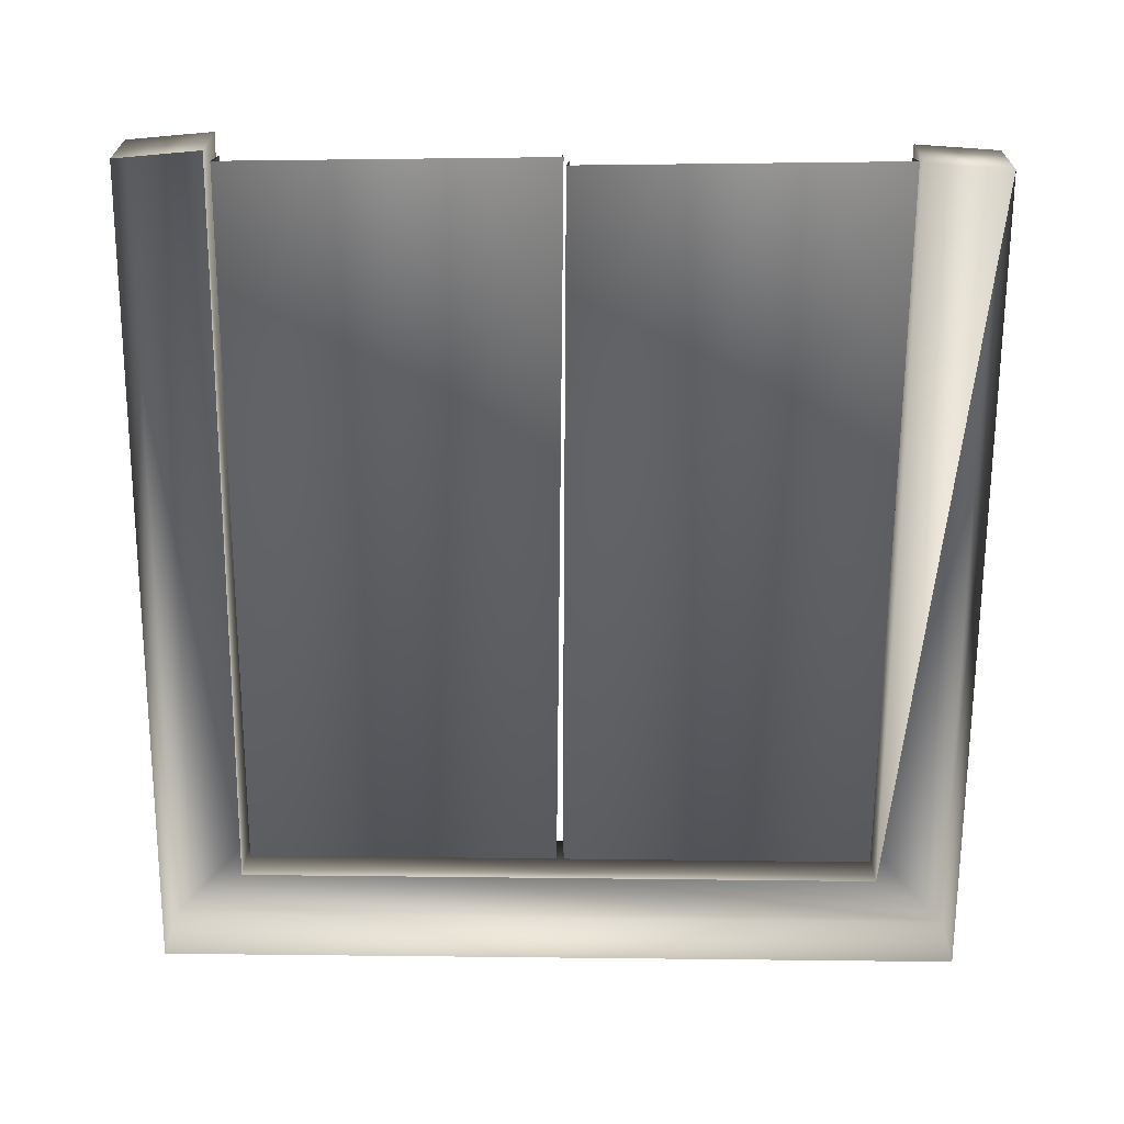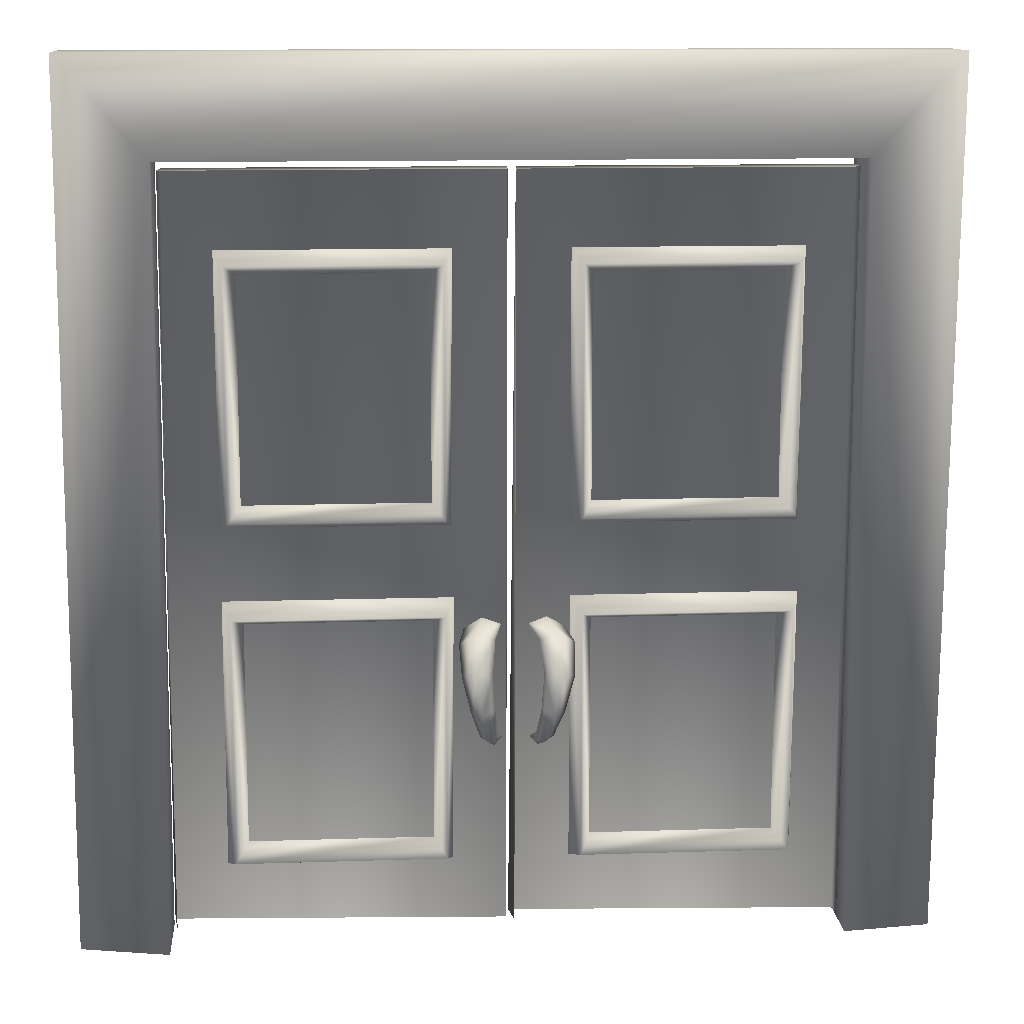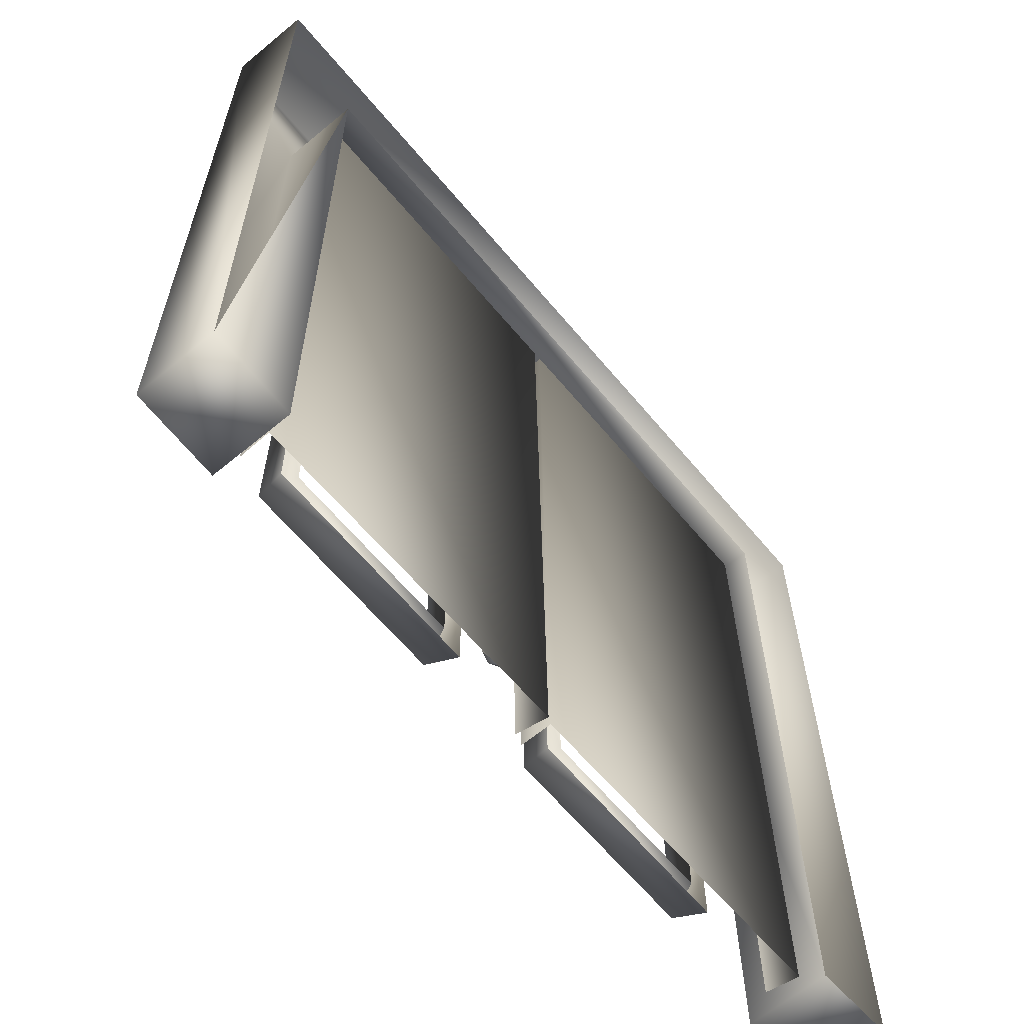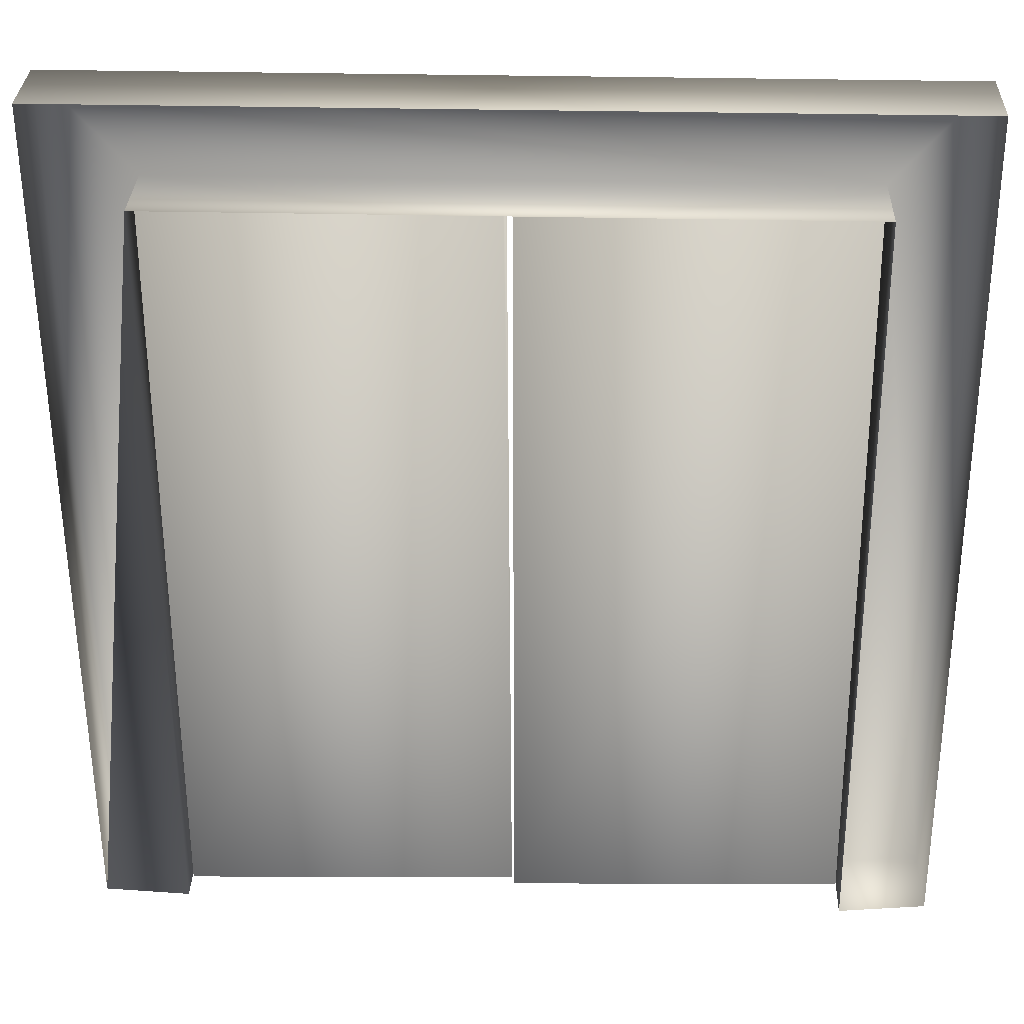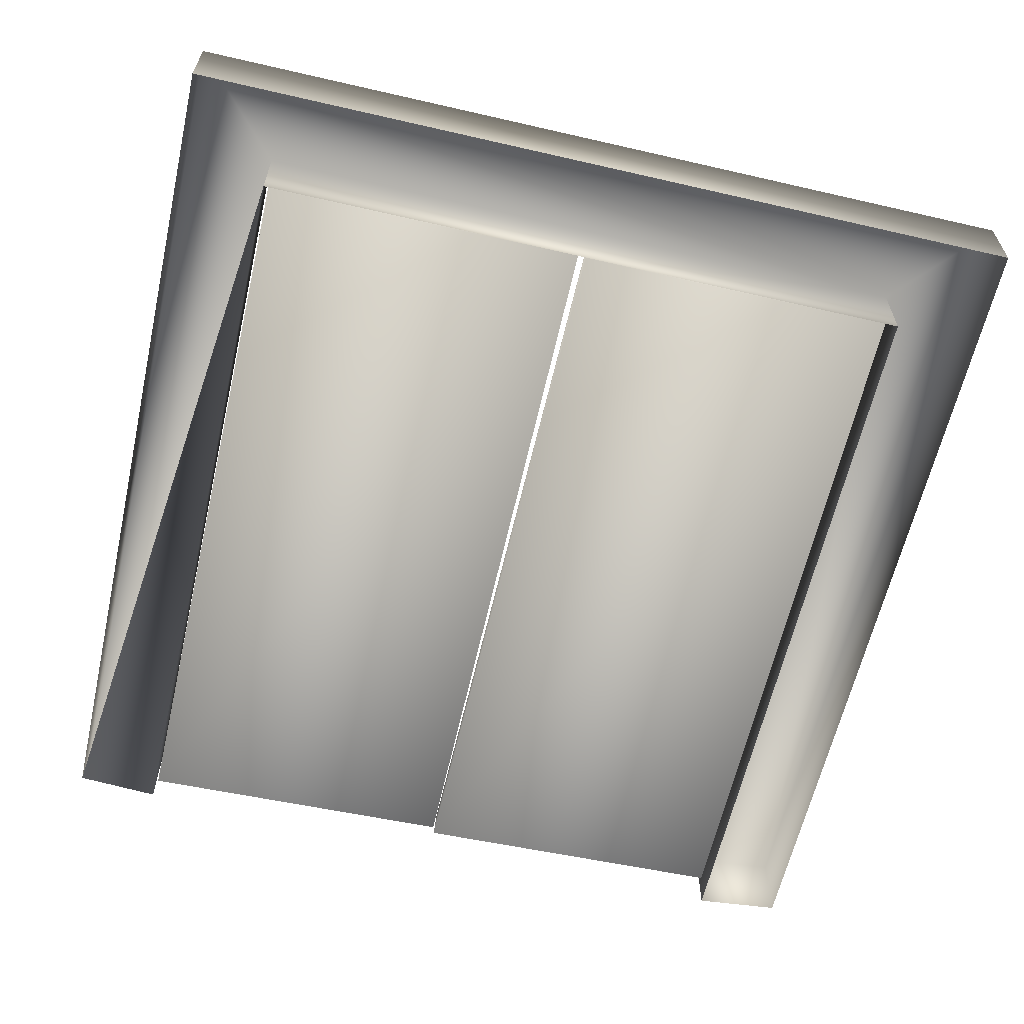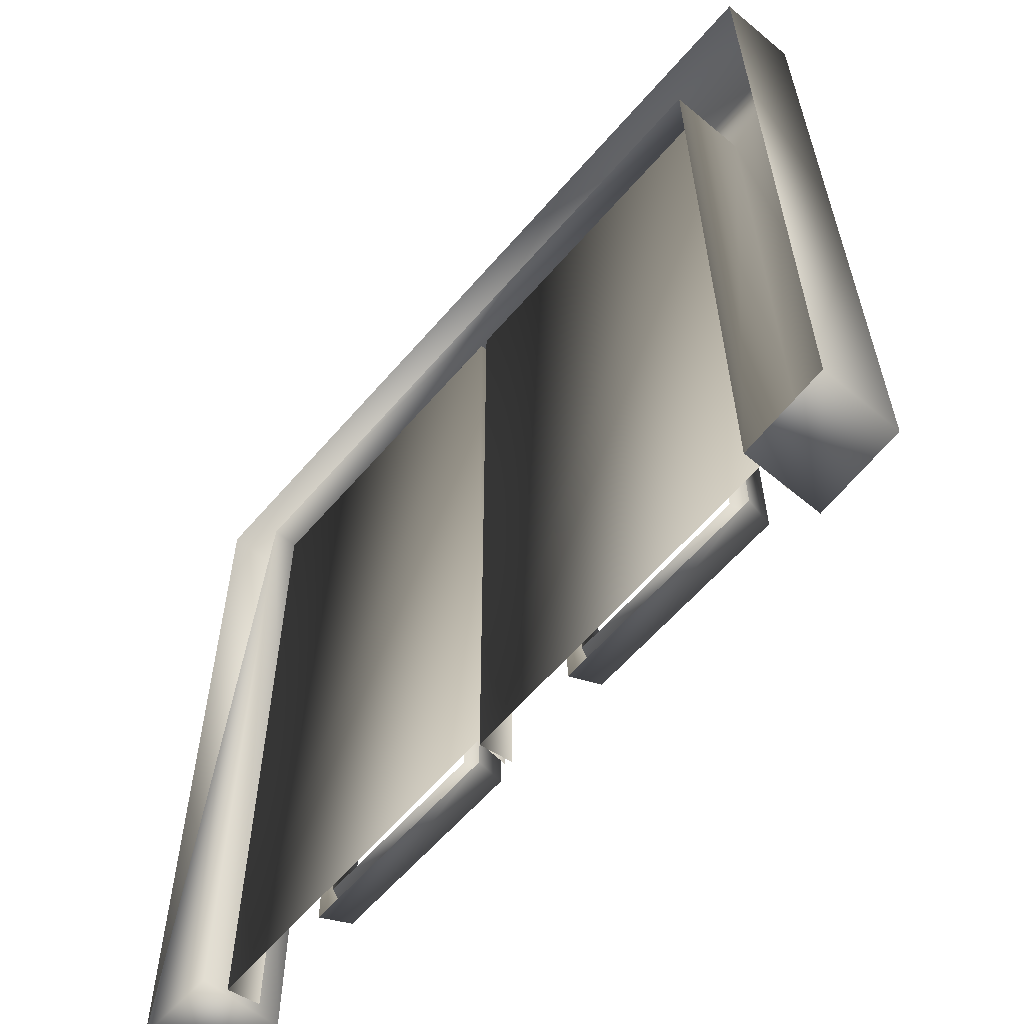
<metadata>
{"format":"obj","ext":"obj","renderer":"f3d","projection":"perspective","resolution":1024,"background":"white","views":[{"elev":-67.1,"azim":-0.7,"up":"+Z"},{"elev":12.5,"azim":-4.4,"up":"+Y"},{"elev":-63.8,"azim":129.9,"up":"+Y"},{"elev":31.2,"azim":-178.1,"up":"+Y"},{"elev":-61.9,"azim":166.8,"up":"+Z"},{"elev":-60.5,"azim":-130.5,"up":"+Y"}]}
</metadata>
<code>
v 0.5493 0.3375 0.15
v 0.5351 0.3423 0.1581
v 0.517 0.3415 0.1534
v 0.5313 0.3366 0.1455
v 0.5512 0.3686 0.1302
v 0.5342 0.3782 0.136
v 0.5135 0.3732 0.1341
v 0.5305 0.3636 0.1286
v 0.5438 0.376 0.09393
v 0.5248 0.3867 0.09316
v 0.505 0.3807 0.09797
v 0.524 0.37 0.0986
v 0.5232 0.2592 0.1113
v 0.5132 0.2519 0.1126
v 0.505 0.2614 0.1134
v 0.515 0.2686 0.1121
v 0.5289 0.2664 0.1302
v 0.5187 0.2603 0.1332
v 0.5094 0.2688 0.1324
v 0.5196 0.2749 0.1292
v 0.5395 0.2973 0.146
v 0.5276 0.2959 0.1518
v 0.5144 0.3004 0.1487
v 0.5262 0.3017 0.1428
v 0.4314 0.3375 0.15
v 0.4456 0.3423 0.1581
v 0.4637 0.3415 0.1534
v 0.4494 0.3366 0.1455
v 0.4295 0.3686 0.1302
v 0.4465 0.3782 0.136
v 0.4672 0.3732 0.1341
v 0.4502 0.3636 0.1286
v 0.4369 0.376 0.09393
v 0.4559 0.3867 0.09316
v 0.4757 0.3807 0.09797
v 0.4567 0.37 0.0986
v 0.4575 0.2592 0.1113
v 0.4675 0.2519 0.1126
v 0.4757 0.2614 0.1134
v 0.4657 0.2686 0.1121
v 0.4518 0.2664 0.1302
v 0.462 0.2603 0.1332
v 0.4713 0.2688 0.1324
v 0.4611 0.2749 0.1292
v 0.4412 0.2973 0.146
v 0.4531 0.2959 0.1518
v 0.4663 0.3004 0.1487
v 0.4545 0.3017 0.1428
v 0.9426 0.03461 0.025
v 0.951 0.975 0.025
v 0.02918 0.975 0.025
v 0.025 0.03461 0.025
v 0.8506 0.02928 0.025
v 0.8549 0.8676 0.025
v 0.1235 0.8676 0.025
v 0.1192 0.025 0.025
v 0.9426 0.03461 0.1118
v 0.951 0.975 0.1118
v 0.02918 0.975 0.1118
v 0.025 0.03461 0.1118
v 0.8506 0.02928 0.1118
v 0.8549 0.8676 0.1118
v 0.1235 0.8676 0.1118
v 0.1192 0.025 0.1118
v 0.8485 0.03328 0.05081
v 0.8506 0.8571 0.05081
v 0.4951 0.8571 0.05081
v 0.4867 0.04186 0.05081
v 0.8464 0.03752 0.08595
v 0.8484 0.8571 0.08595
v 0.493 0.8571 0.08595
v 0.4909 0.04398 0.08595
v 0.484 0.03328 0.05081
v 0.4861 0.8571 0.05081
v 0.1307 0.8571 0.05081
v 0.1222 0.04186 0.05081
v 0.4819 0.03752 0.08595
v 0.484 0.8571 0.08595
v 0.1285 0.8571 0.08595
v 0.1265 0.04398 0.08595
v 0.7902 0.7783 0.1029
v 0.7877 0.4902 0.1029
v 0.5481 0.4902 0.1029
v 0.5481 0.7783 0.1029
v 0.768 0.7536 0.1029
v 0.5703 0.7536 0.1029
v 0.768 0.514 0.1029
v 0.5703 0.514 0.1029
v 0.7803 0.766 0.1376
v 0.7803 0.5016 0.1376
v 0.558 0.5016 0.1376
v 0.558 0.766 0.1376
v 0.4257 0.7783 0.1029
v 0.4232 0.4902 0.1029
v 0.1836 0.4902 0.1029
v 0.1836 0.7783 0.1029
v 0.4035 0.7536 0.1029
v 0.2058 0.7536 0.1029
v 0.4035 0.514 0.1029
v 0.2058 0.514 0.1029
v 0.4158 0.766 0.1376
v 0.4158 0.5016 0.1376
v 0.1935 0.5016 0.1376
v 0.1935 0.766 0.1376
v 0.4257 0.412 0.1029
v 0.4232 0.1239 0.1029
v 0.1836 0.1239 0.1029
v 0.1836 0.412 0.1029
v 0.4035 0.3873 0.1029
v 0.2058 0.3873 0.1029
v 0.4035 0.1477 0.1029
v 0.2058 0.1477 0.1029
v 0.4158 0.3997 0.1376
v 0.4158 0.1353 0.1376
v 0.1935 0.1353 0.1376
v 0.1935 0.3997 0.1376
v 0.7902 0.412 0.1029
v 0.7877 0.1239 0.1029
v 0.5481 0.1239 0.1029
v 0.5481 0.412 0.1029
v 0.768 0.3873 0.1029
v 0.5703 0.3873 0.1029
v 0.768 0.1477 0.1029
v 0.5703 0.1477 0.1029
v 0.7803 0.3997 0.1376
v 0.7803 0.1353 0.1376
v 0.558 0.1353 0.1376
v 0.558 0.3997 0.1376
f 1 6 2
f 1 5 6
f 2 7 3
f 2 6 7
f 3 8 4
f 3 7 8
f 4 5 1
f 4 8 5
f 5 10 6
f 5 9 10
f 6 11 7
f 6 10 11
f 7 12 8
f 7 11 12
f 8 9 5
f 8 12 9
f 13 18 14
f 13 17 18
f 14 19 15
f 14 18 19
f 15 20 16
f 15 19 20
f 16 17 13
f 16 20 17
f 17 22 18
f 17 21 22
f 18 23 19
f 18 22 23
f 19 24 20
f 19 23 24
f 20 21 17
f 20 24 21
f 21 2 22
f 21 1 2
f 22 3 23
f 22 2 3
f 23 4 24
f 23 3 4
f 24 1 21
f 24 4 1
f 26 30 25
f 30 29 25
f 27 31 26
f 31 30 26
f 28 32 27
f 32 31 27
f 25 29 28
f 29 32 28
f 30 34 29
f 34 33 29
f 31 35 30
f 35 34 30
f 32 36 31
f 36 35 31
f 29 33 32
f 33 36 32
f 38 42 37
f 42 41 37
f 39 43 38
f 43 42 38
f 40 44 39
f 44 43 39
f 37 41 40
f 41 44 40
f 42 46 41
f 46 45 41
f 43 47 42
f 47 46 42
f 44 48 43
f 48 47 43
f 41 45 44
f 45 48 44
f 46 26 45
f 26 25 45
f 47 27 46
f 27 26 46
f 48 28 47
f 28 27 47
f 45 25 48
f 25 28 48
f 59 63 58
f 58 63 62
f 49 53 54
f 61 57 62
f 60 64 63
f 63 59 60
f 58 62 57
f 50 51 59
f 59 58 50
f 55 54 62
f 62 63 55
f 53 49 57
f 57 61 53
f 54 53 61
f 61 62 54
f 56 55 63
f 63 64 56
f 52 56 64
f 64 60 52
f 51 52 60
f 60 59 51
f 49 50 58
f 58 57 49
f 67 66 70
f 70 71 67
f 66 65 69
f 69 70 66
f 68 67 71
f 71 72 68
f 67 68 65
f 66 67 65
f 75 74 78
f 78 79 75
f 74 73 77
f 77 78 74
f 76 75 79
f 79 80 76
f 75 76 73
f 74 75 73
f 89 86 85
f 92 86 89
f 81 84 89
f 84 92 89
f 85 87 89
f 90 89 87
f 81 89 90
f 90 82 81
f 90 83 82
f 91 83 90
f 87 91 90
f 88 91 87
f 86 92 88
f 92 91 88
f 92 84 91
f 84 83 91
f 101 98 97
f 104 98 101
f 93 96 101
f 96 104 101
f 97 99 101
f 102 101 99
f 93 101 102
f 102 94 93
f 102 95 94
f 103 95 102
f 99 103 102
f 100 103 99
f 98 104 100
f 104 103 100
f 104 96 103
f 96 95 103
f 113 110 109
f 116 110 113
f 105 108 113
f 108 116 113
f 109 111 113
f 114 113 111
f 105 113 114
f 114 106 105
f 114 107 106
f 115 107 114
f 111 115 114
f 112 115 111
f 110 116 112
f 116 115 112
f 116 108 115
f 108 107 115
f 125 122 121
f 128 122 125
f 117 120 125
f 120 128 125
f 121 123 125
f 126 125 123
f 117 125 126
f 126 118 117
f 126 119 118
f 127 119 126
f 123 127 126
f 124 127 123
f 122 128 124
f 128 127 124
f 128 120 127
f 120 119 127

</code>
